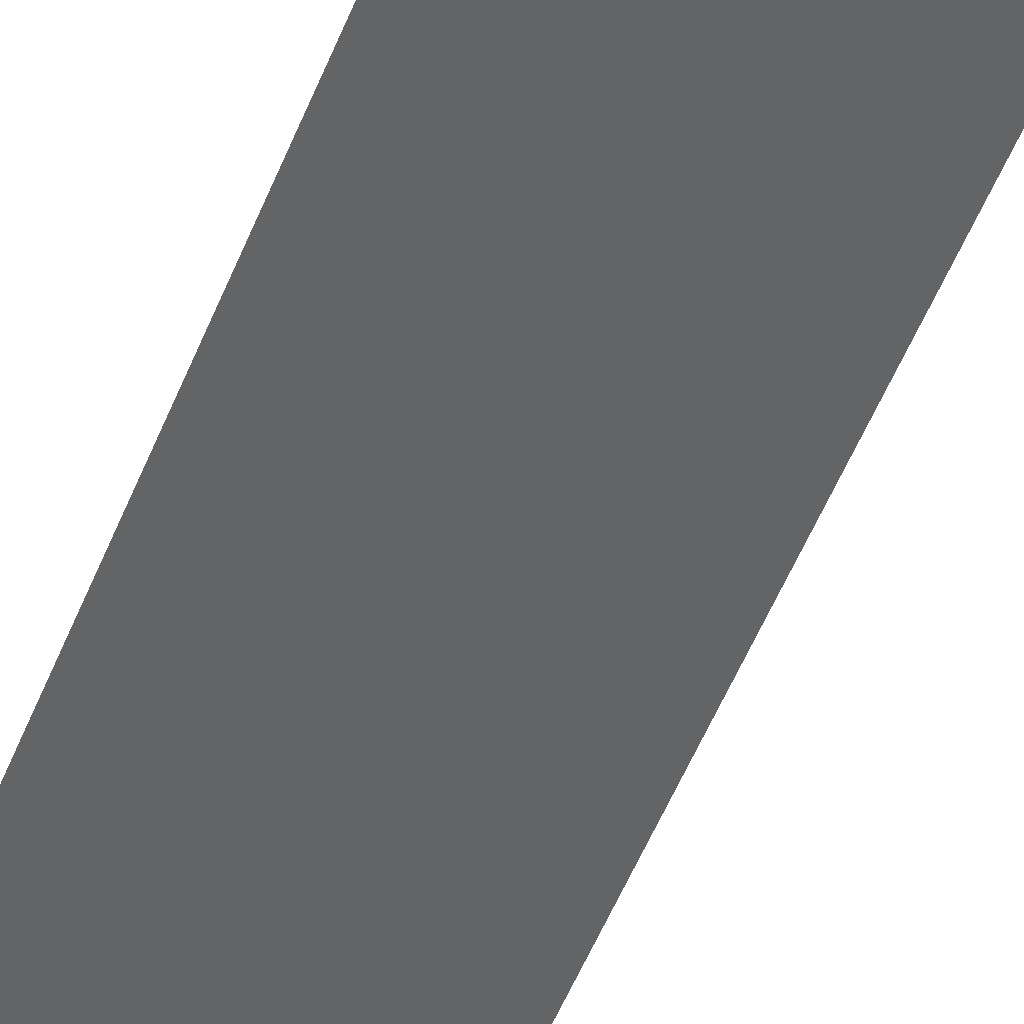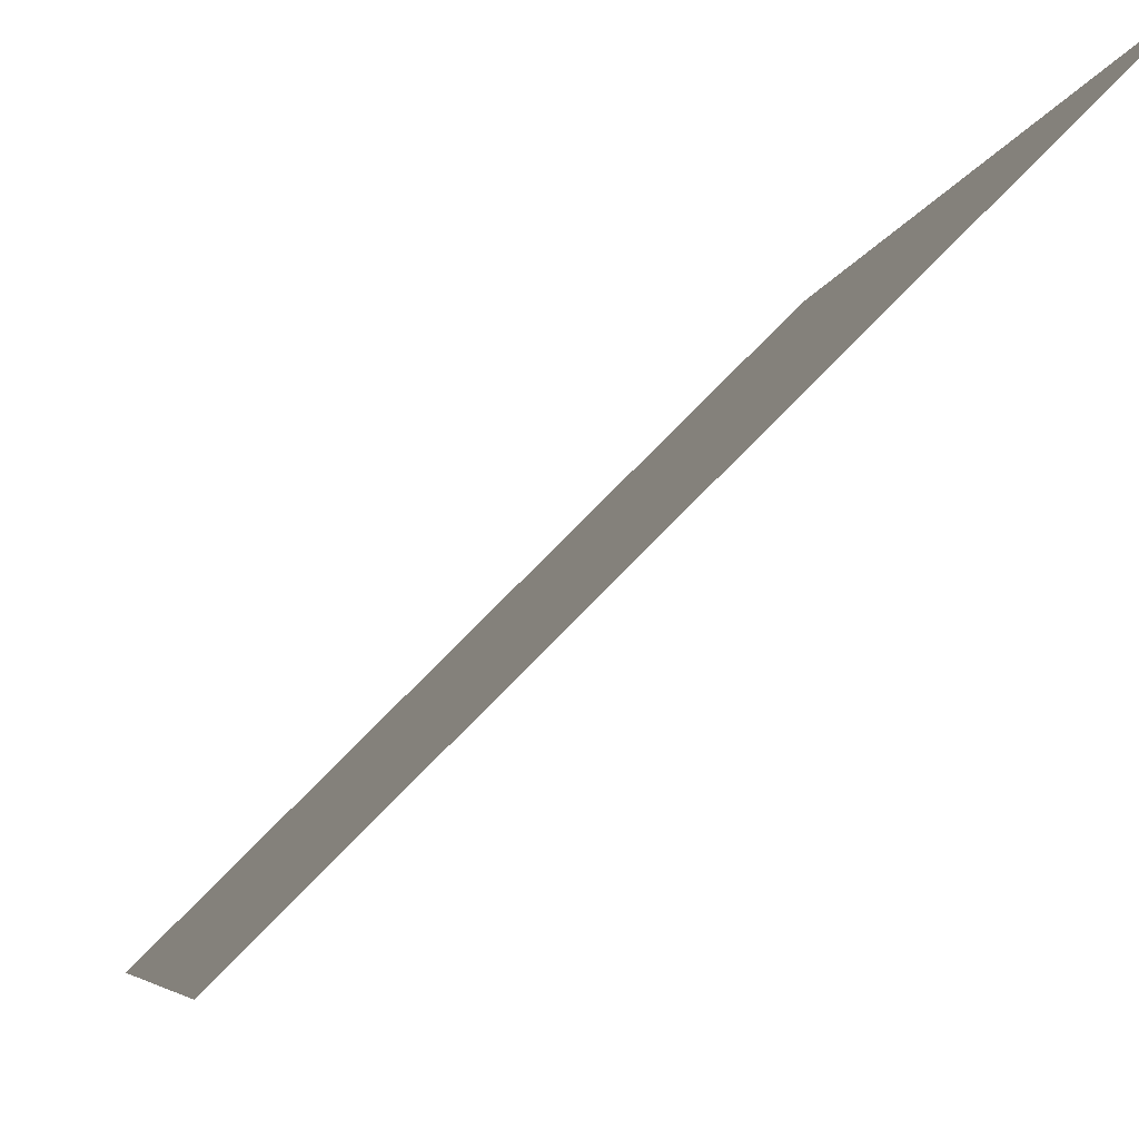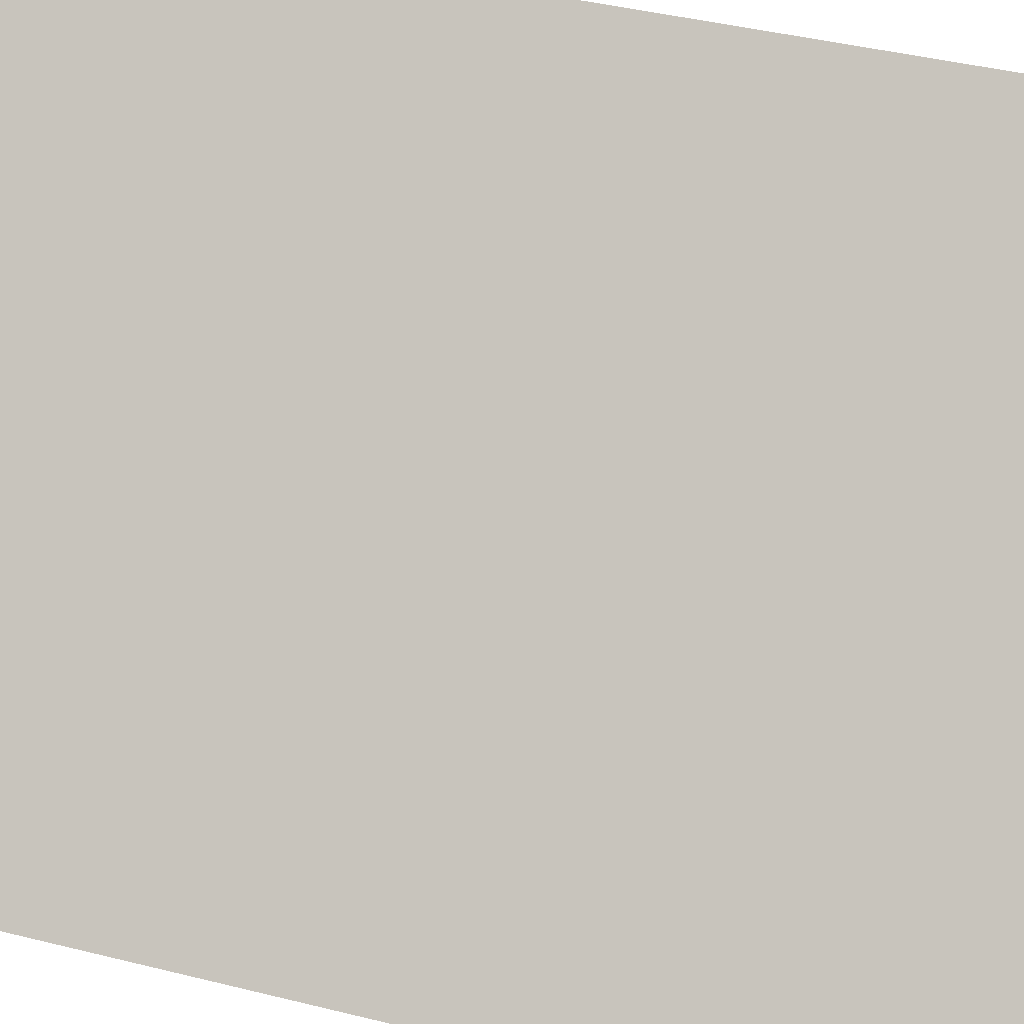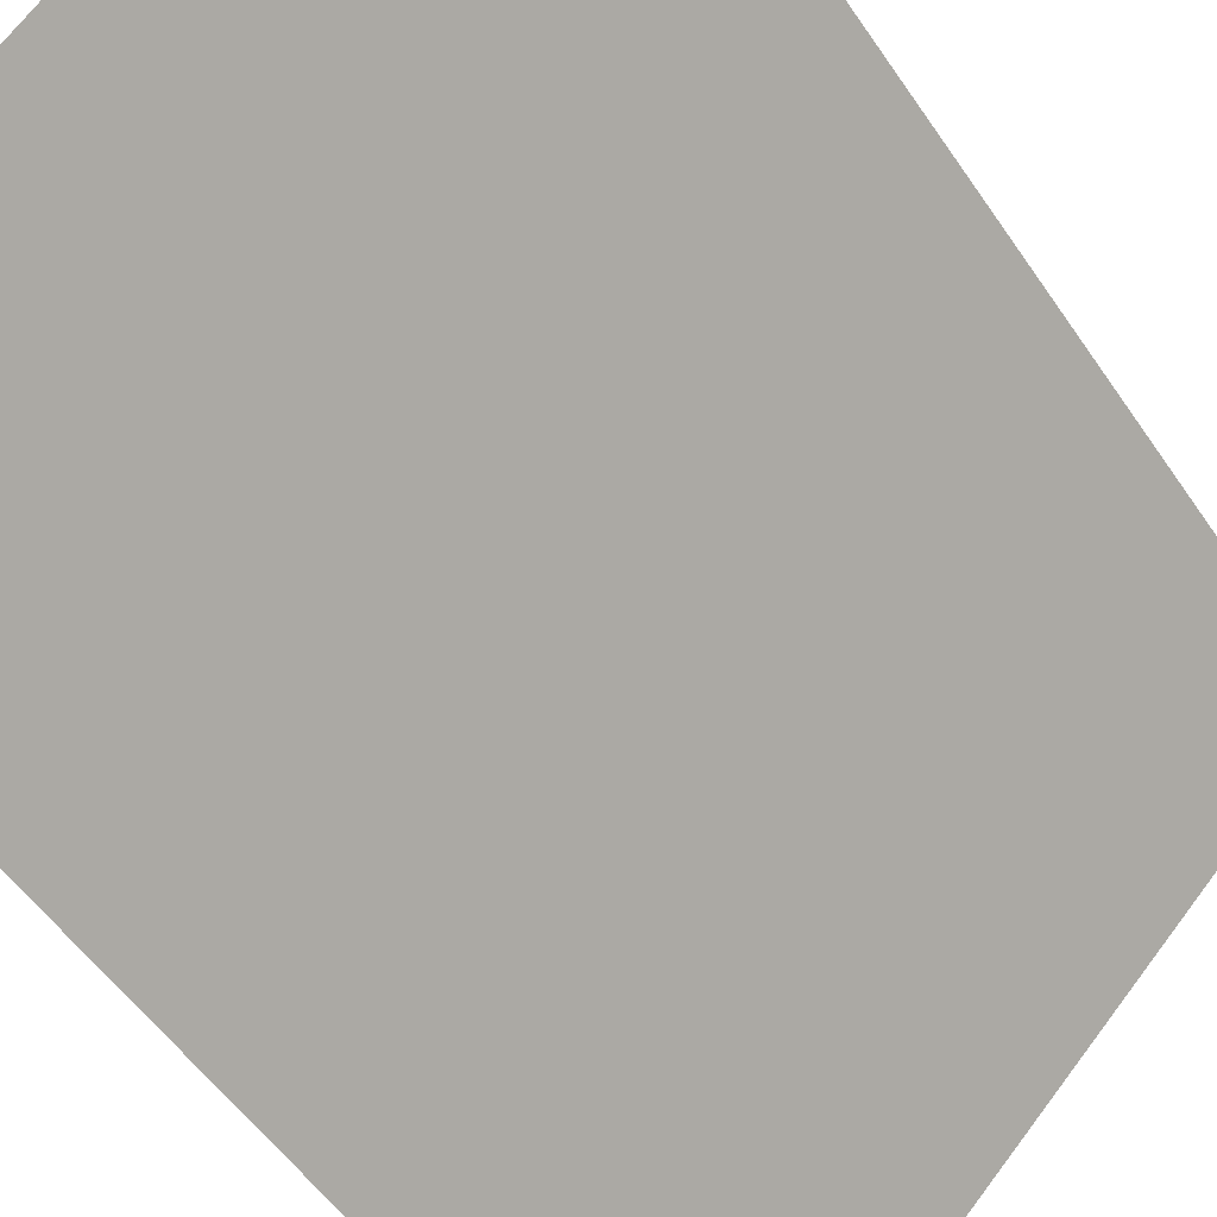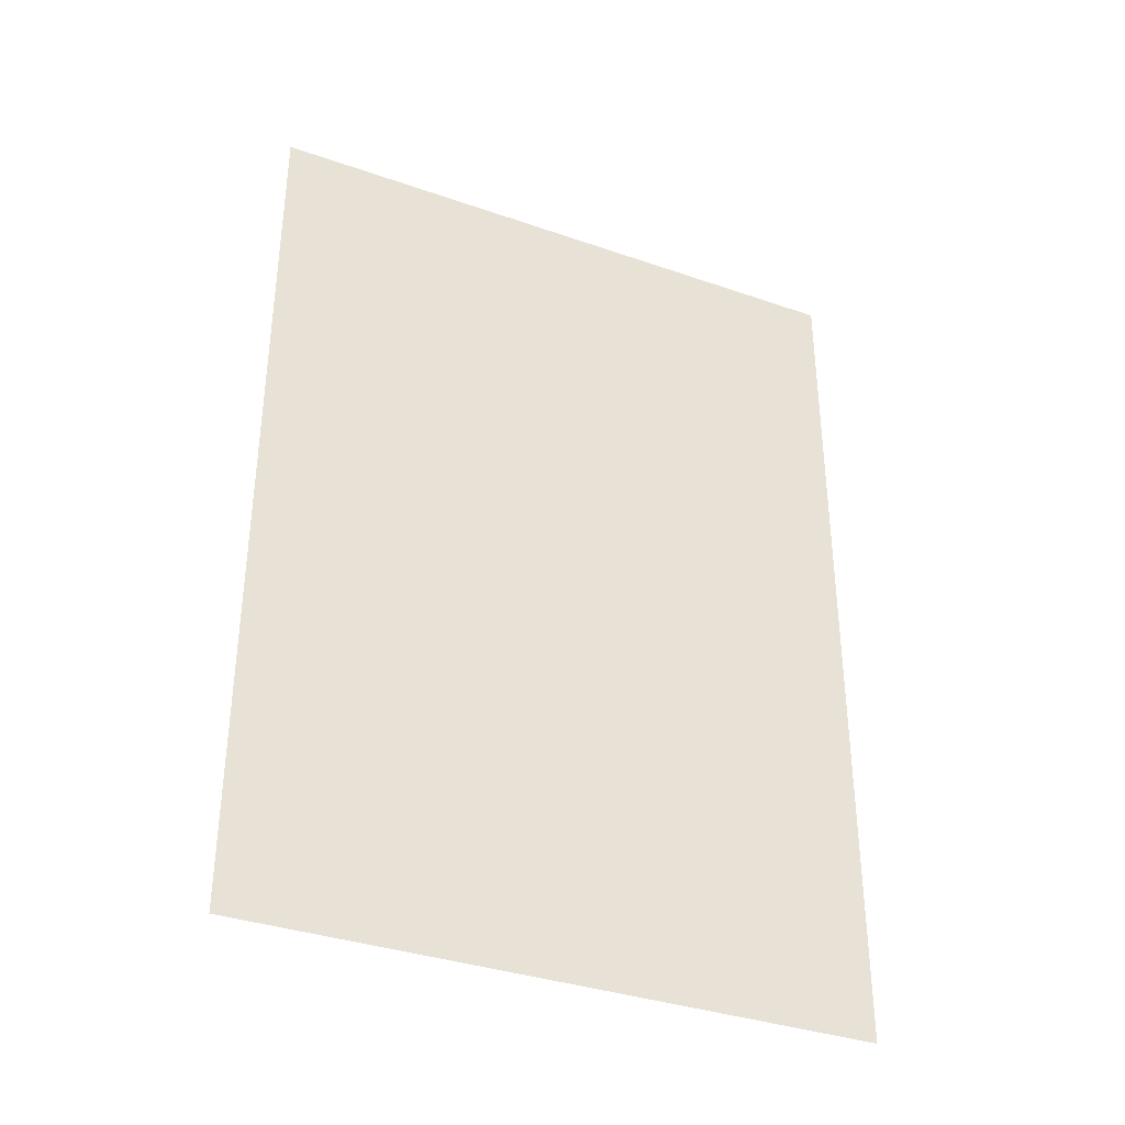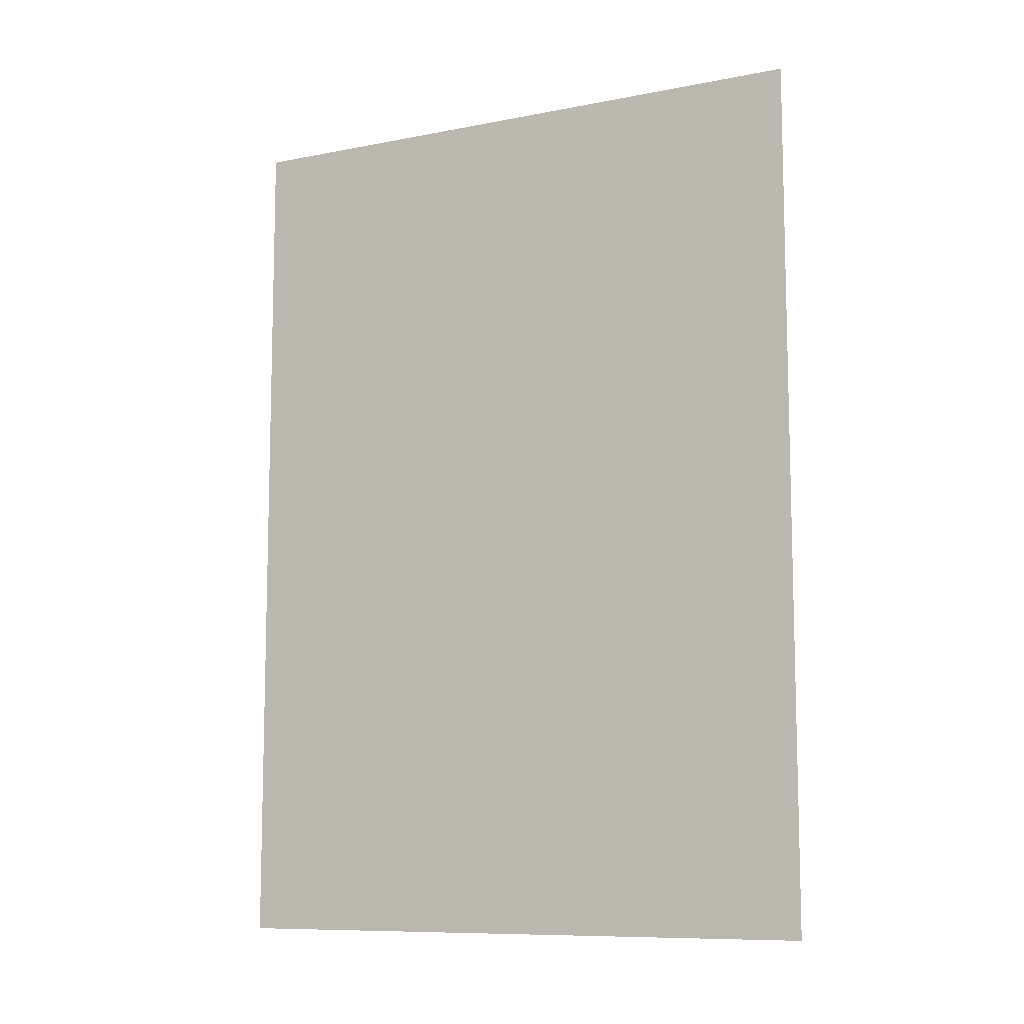
<metadata>
{"format":"obj","ext":"obj","renderer":"f3d","projection":"perspective","resolution":1024,"background":"white","views":[{"elev":-69.9,"azim":155.1,"up":"+Z"},{"elev":-5.2,"azim":171.7,"up":"+Z"},{"elev":40.1,"azim":107.3,"up":"+Z"},{"elev":-50.9,"azim":-147.5,"up":"+Z"},{"elev":-35.8,"azim":-159.6,"up":"+Y"},{"elev":-9.6,"azim":72.0,"up":"+Y"}]}
</metadata>
<code>
o teste_aero_teste_aero.002
v 0.359 -0.7177 -0.3587
v -0.359 -0.7177 0.3587
v 0.359 0.7177 -0.3587
v -0.359 0.7177 0.3587
f 1 2 4 3

</code>
